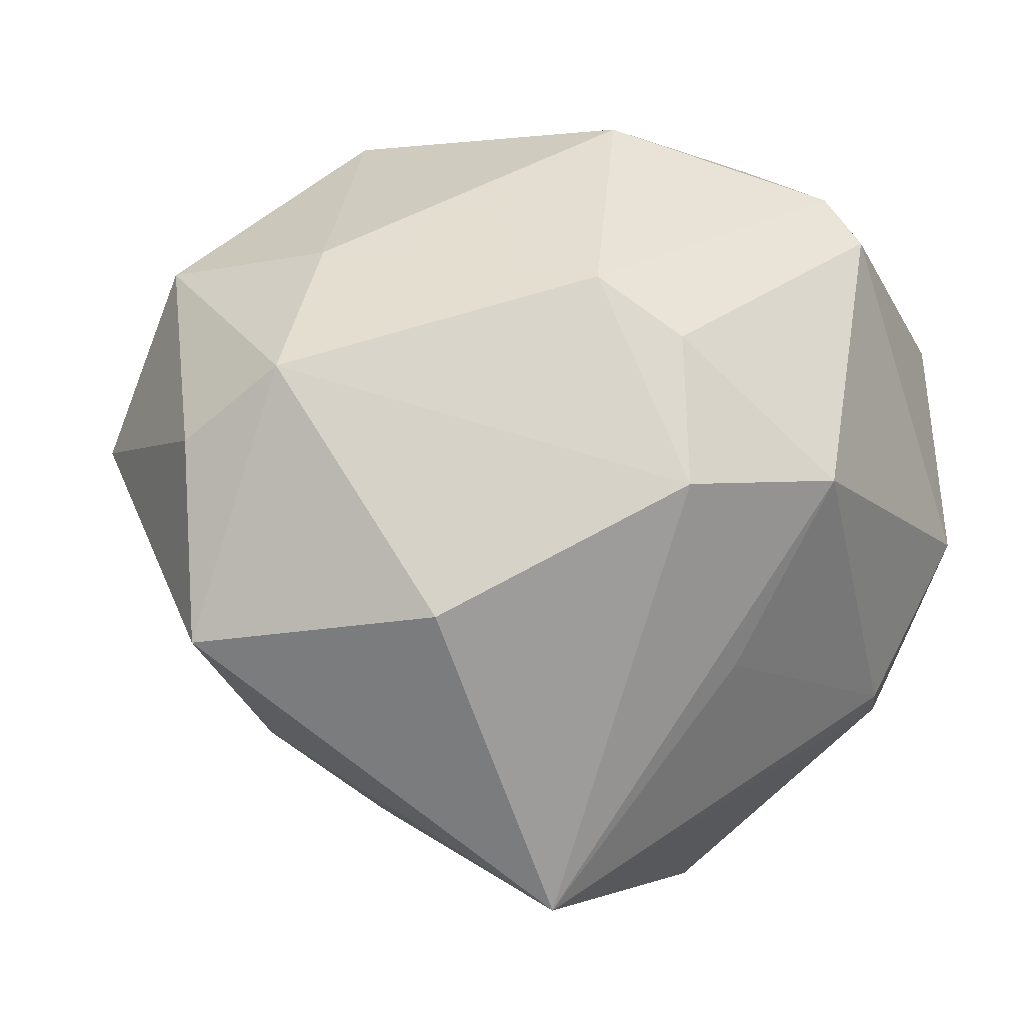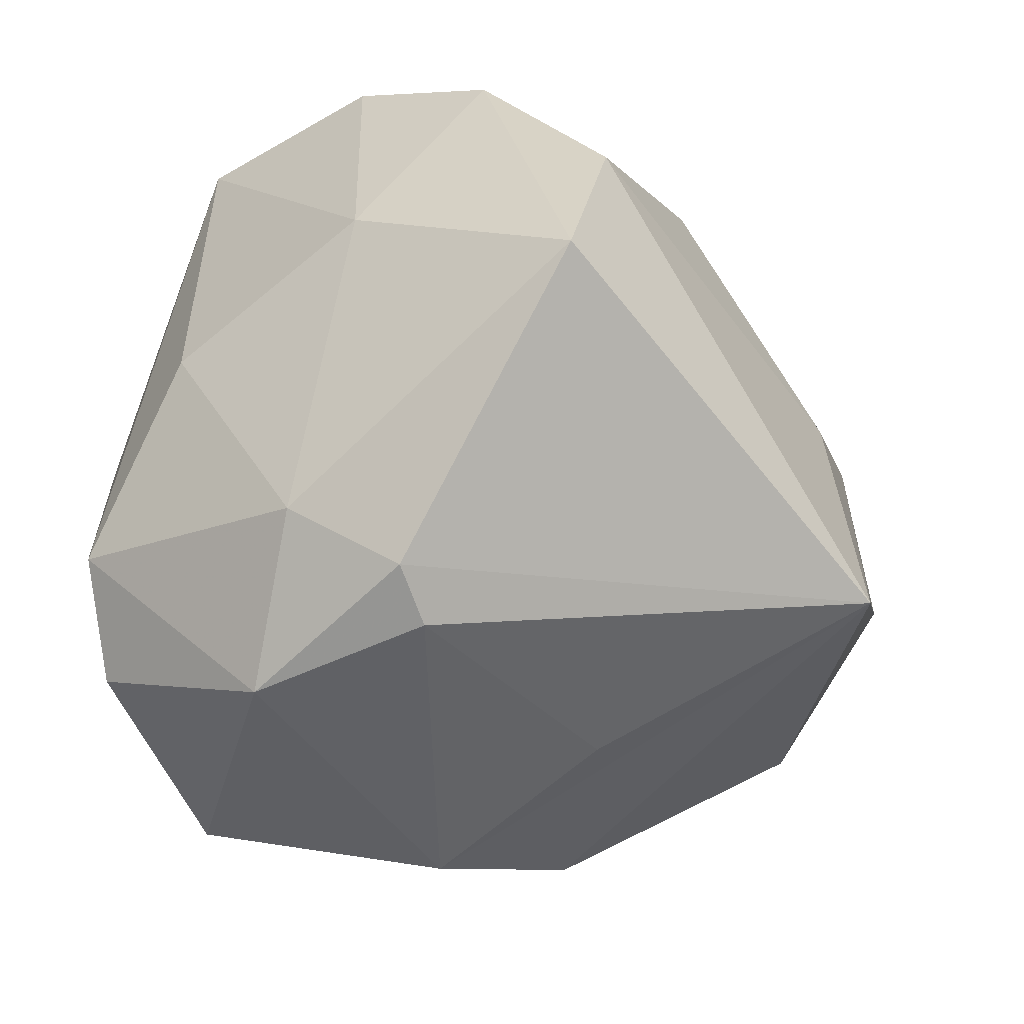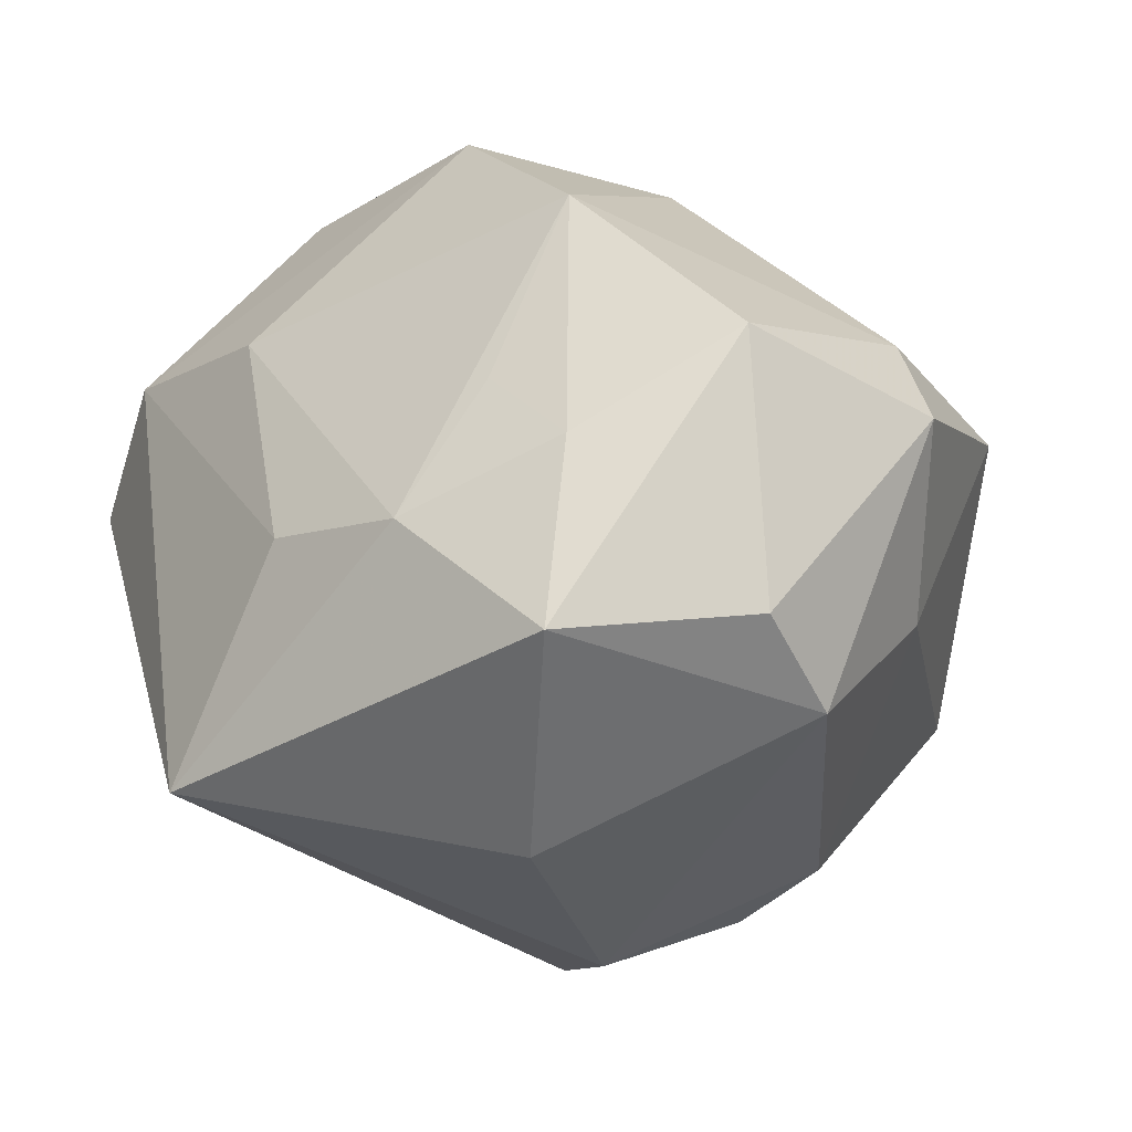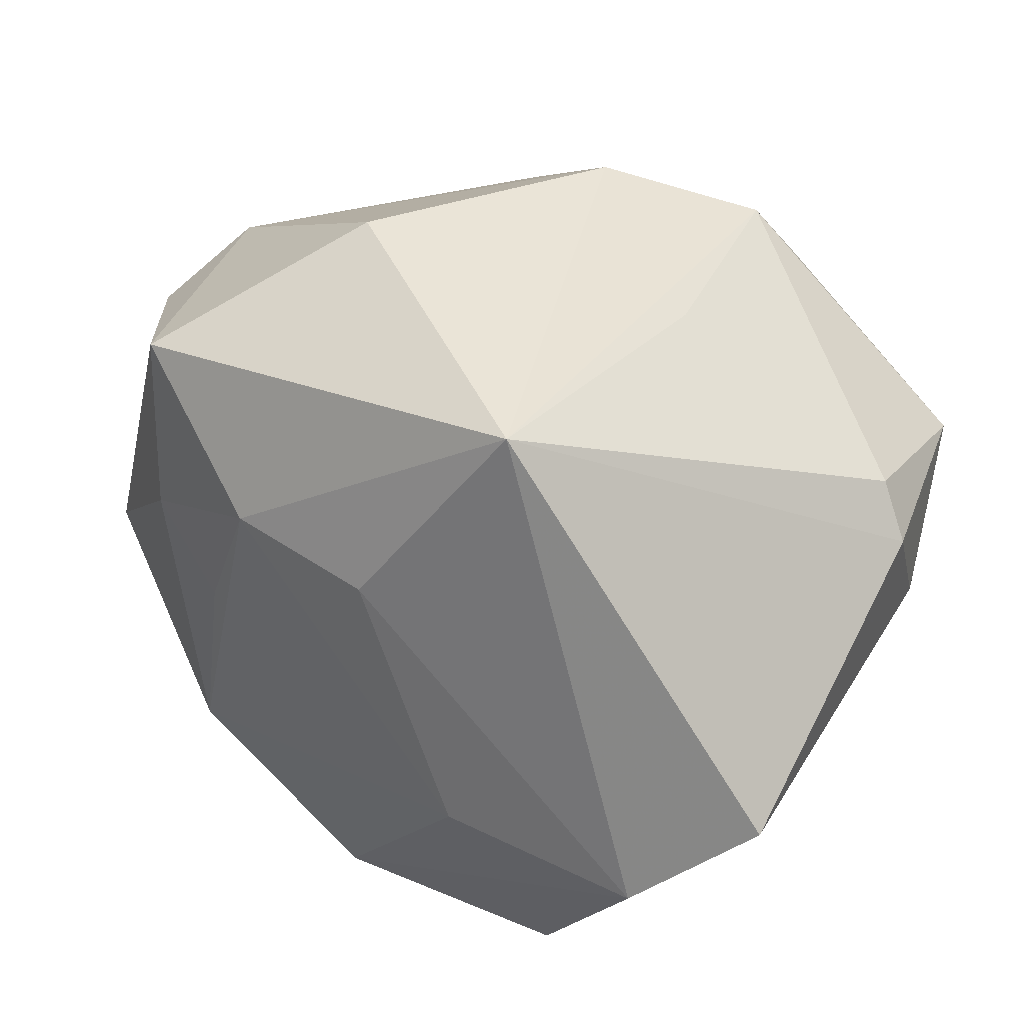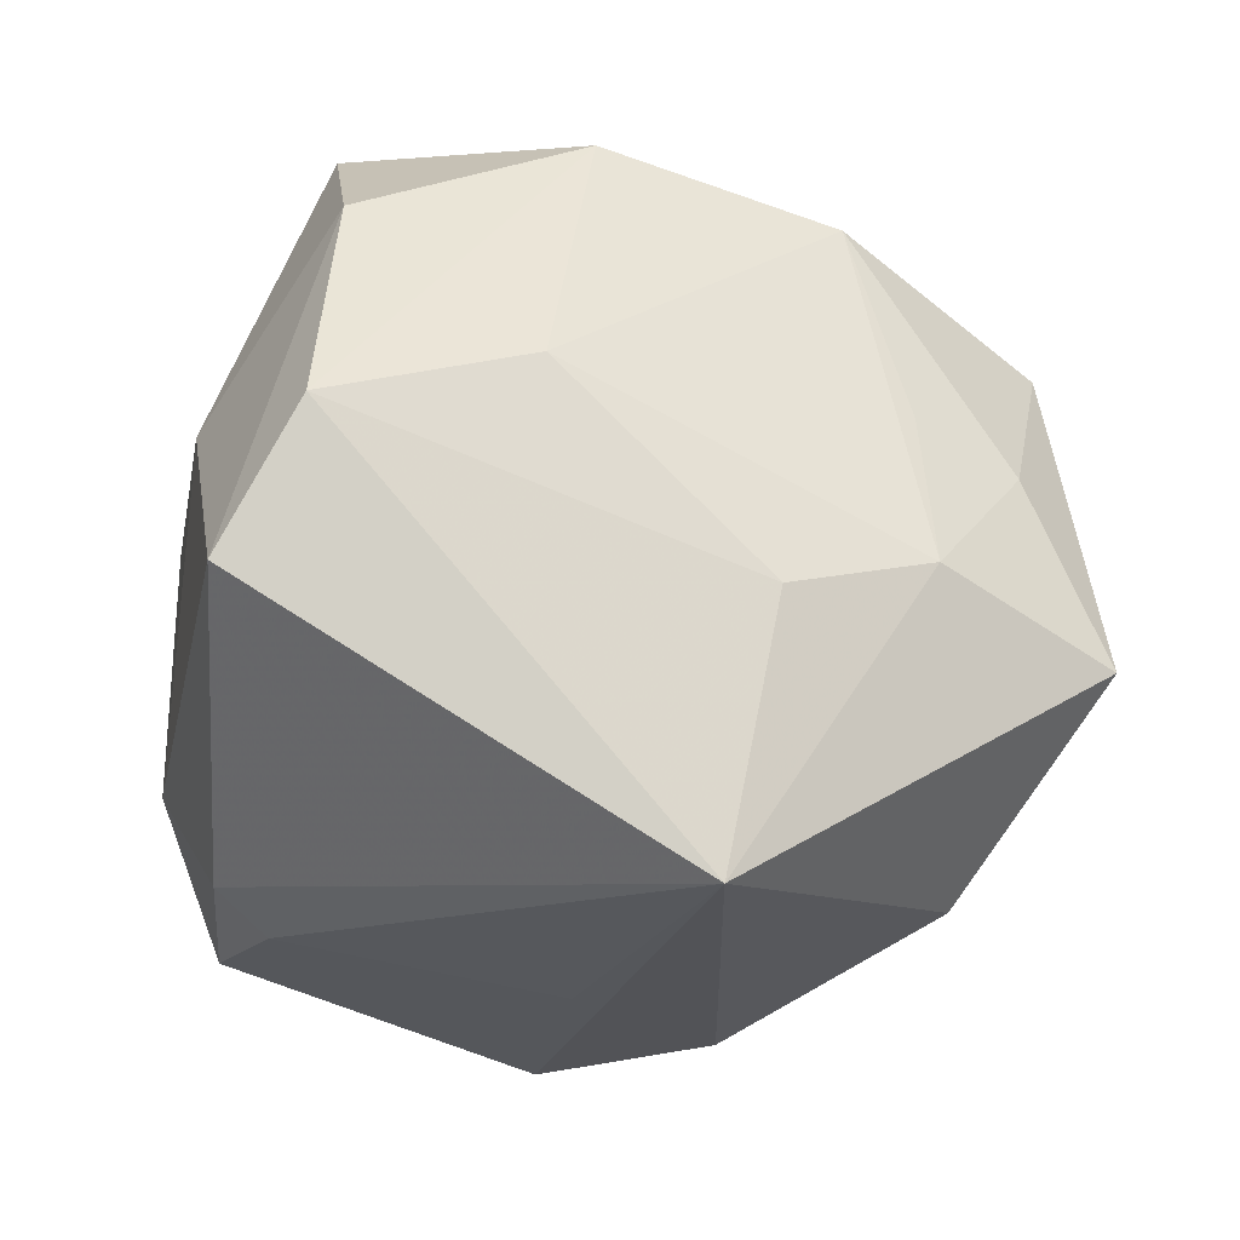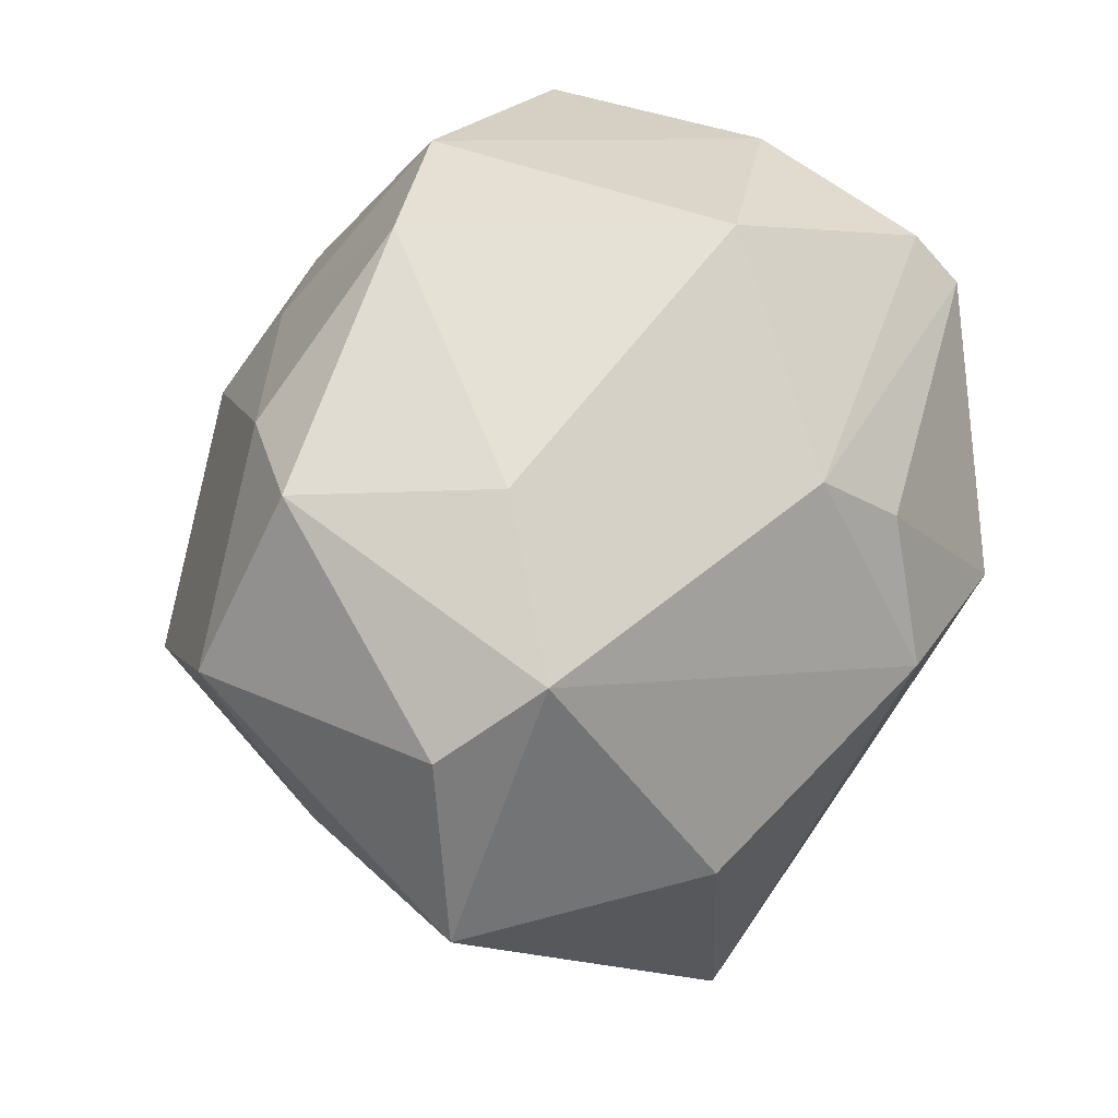
<metadata>
{"format":"obj","ext":"obj","renderer":"f3d","projection":"perspective","resolution":1024,"background":"white","views":[{"elev":-2.1,"azim":141.8,"up":"+Y"},{"elev":-24.5,"azim":-41.3,"up":"+Z"},{"elev":0.9,"azim":74.5,"up":"+Z"},{"elev":-68.5,"azim":153.1,"up":"+Y"},{"elev":-0.2,"azim":4.0,"up":"+Z"},{"elev":32.7,"azim":109.0,"up":"+Y"}]}
</metadata>
<code>
v -0.004695 0.009578 0.04282
v -0.02612 0.04117 0.01121
v -0.03532 -0.01959 0.01755
v -0.03593 -0.005294 -0.03399
v -0.02857 -0.04727 0.005333
v 0.05205 0.005389 -0.003472
v 0.03535 0.02716 -0.005426
v 0.02079 -0.03637 0.003459
v 0.04679 0.01314 -0.01344
v 0.04535 0.00553 0.02434
v -0.01725 0.02001 0.03731
v -0.01751 0.02918 -0.03767
v -0.004879 0.001125 -0.04567
v -0.0009772 0.04489 0.01612
v -0.03065 0.01475 0.04076
v -0.02051 -0.04421 0.02012
v 0.04206 0.02614 0.01542
v 0.001959 0.01152 0.04118
v -0.02404 -0.005542 0.0457
v -0.0258 0.008489 0.04334
v 0.0005489 -0.01916 -0.0356
v 0.03495 -0.02711 0.005488
v 0.01102 0.01651 -0.0386
v 0.04298 -0.01199 0.01369
v -0.01623 0.03461 -0.03313
v 0.0309 0.02672 0.0232
v 0.01771 0.02314 -0.03234
v 0.002246 -0.01178 0.04624
v -0.03958 -0.0149 -0.017
v 0.00369 0.04276 -0.01858
v -0.04435 0.01611 -0.01416
v 0.02609 -0.007035 0.03836
v 0.03612 -0.01376 -0.02774
v -0.02046 -0.02392 0.03896
v 0.05186 -0.01656 -0.004792
v -0.02125 0.04095 -0.01435
v -0.04173 0.003596 0.006782
v 0.004636 0.02438 0.03195
v 0.01336 0.0003353 -0.0424
v -0.02768 -0.02337 -0.02967
v 0.0165 0.04341 0.01342
v 0.01598 -0.04634 -0.02241
v -0.0325 -0.02513 -0.02475
v -0.03931 0.01854 -0.02687
v -0.0003226 -0.03554 0.02419
v 0.03292 -0.01717 0.0193
f 5 42 16
f 15 3 19
f 37 3 15
f 15 31 37
f 42 33 35
f 13 40 4
f 4 12 13
f 15 19 20
f 16 28 34
f 28 19 34
f 34 19 3
f 34 5 16
f 3 5 34
f 26 32 10
f 45 28 16
f 45 32 28
f 2 31 15
f 4 40 43
f 42 5 43
f 43 40 42
f 29 5 3
f 3 37 29
f 29 43 5
f 29 37 31
f 4 43 29
f 29 31 4
f 10 32 24
f 24 35 10
f 10 35 6
f 39 33 42
f 42 13 39
f 42 40 21
f 21 13 42
f 40 13 21
f 38 26 41
f 42 35 22
f 35 24 22
f 32 45 22
f 31 2 36
f 14 41 30
f 30 36 14
f 14 36 2
f 14 2 15
f 14 38 41
f 17 26 10
f 10 6 17
f 41 26 17
f 23 13 12
f 23 39 13
f 15 20 1
f 1 19 28
f 1 20 19
f 42 22 8
f 8 22 45
f 16 42 8
f 8 45 16
f 46 24 32
f 32 22 46
f 46 22 24
f 25 36 30
f 30 41 7
f 41 17 7
f 39 23 27
f 30 7 27
f 27 25 30
f 27 23 12
f 12 25 27
f 15 1 11
f 11 14 15
f 38 14 11
f 26 38 18
f 32 26 18
f 38 11 18
f 18 11 1
f 28 32 18
f 18 1 28
f 31 36 44
f 36 25 44
f 44 25 12
f 4 31 44
f 44 12 4
f 9 17 6
f 9 7 17
f 9 27 7
f 9 35 33
f 9 6 35
f 33 39 9
f 39 27 9

</code>
